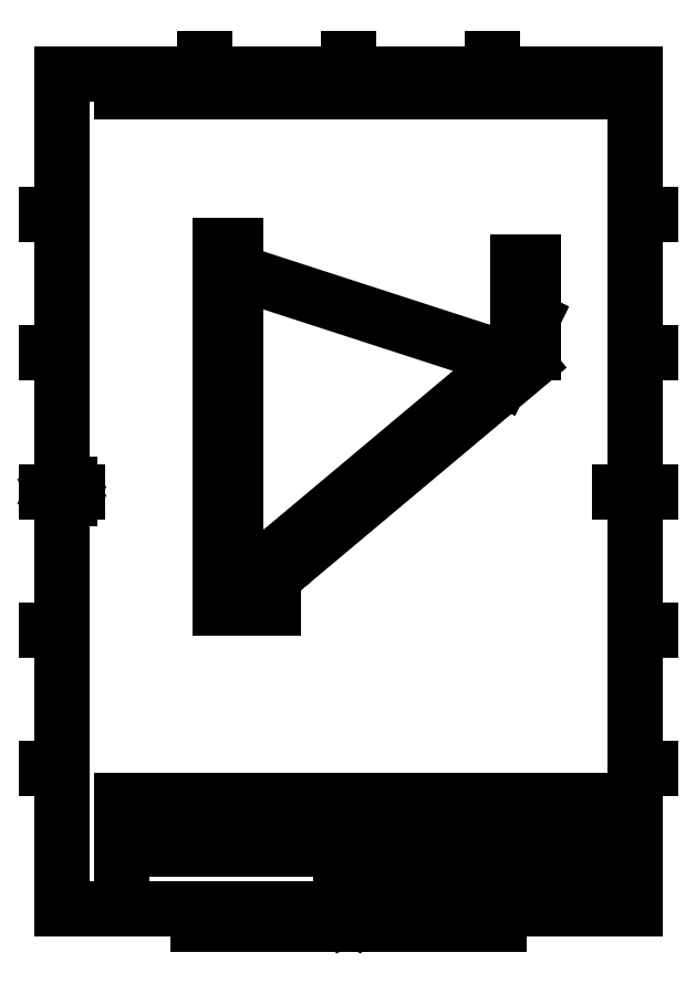
<metadata>
{"format":"dxf","ext":"dxf","renderer":"ezdxf+matplotlib","layout":"modelspace","background":"white","min_lineweight":24,"dpi":150}
</metadata>
<code>
0
SECTION
2
ENTITIES
0
LINE
8
Surround Frame
10
200
20
200
11
4000
21
200
39
0
0
LINE
8
Surround Frame
10
4000
20
200
11
4000
21
5740
39
0
0
LINE
8
Surround Frame
10
4000
20
5740
11
200
21
5740
39
0
0
LINE
8
Surround Frame
10
200
20
5740
11
200
21
200
39
0
0
LINE
8
Surround Text
10
2100
20
200
11
2100
21
100
39
0
0
LINE
8
Surround Text
10
1100
20
100
11
3100
21
100
39
0
0
LINE
8
Surround Text
10
1100
20
100
11
1100
21
200
39
0
0
LINE
8
Surround Text
10
3100
20
100
11
3100
21
200
39
0
0
LINE
8
Surround Text
10
1300
20
100
11
1300
21
200
39
0
0
LINE
8
Surround Text
10
1500
20
100
11
1500
21
200
39
0
0
LINE
8
Surround Text
10
1700
20
100
11
1700
21
200
39
0
0
LINE
8
Surround Text
10
1900
20
100
11
1900
21
200
39
0
0
LINE
8
Surround Text
10
2300
20
100
11
2300
21
200
39
0
0
LINE
8
Surround Text
10
2500
20
100
11
2500
21
200
39
0
0
LINE
8
Surround Text
10
2700
20
100
11
2700
21
200
39
0
0
LINE
8
Surround Text
10
2900
20
100
11
2900
21
200
39
0
0
LINE
8
Surround Text
10
100
20
2970
11
300
21
2970
39
0
0
LINE
8
Surround Text
10
3900
20
2970
11
4100
21
2970
39
0
0
LINE
8
Surround Text
10
2100
20
5640
11
2100
21
5840
39
0
0
LINE
8
Surround Text
10
2100
20
200
11
2100
21
300
39
0
0
LINE
8
Surround Text
10
250
20
3020
11
250
21
2920
39
0
0
LINE
8
Surround Text
10
250
20
2920
11
150
21
2970
39
0
0
LINE
8
Surround Text
10
150
20
2970
11
250
21
3020
39
0
0
LINE
8
Surround Text
10
2100
20
150
11
2050
21
250
39
0
0
LINE
8
Surround Text
10
2050
20
250
11
2150
21
250
39
0
0
LINE
8
Surround Text
10
2150
20
250
11
2100
21
150
39
0
0
LINE
8
Surround Text
10
1150
20
5740
11
1150
21
5840
39
0
0
LINE
8
Surround Text
10
3050
20
5740
11
3050
21
5840
39
0
0
TEXT
8
Surround Text
10
655
20
5750
40
80
50
0
72
0
7
Courier#16#48
1
1
39
0
0
TEXT
8
Surround Text
10
1596
20
5748
40
80
50
0
72
0
7
Courier#16#48
1
2
39
0
0
TEXT
8
Surround Text
10
2545
20
5752
40
80
50
0
72
0
7
Courier#16#48
1
3
39
0
0
TEXT
8
Surround Text
10
3493
20
5750
40
80
50
0
72
0
7
Courier#16#48
1
4
39
0
0
LINE
8
Surround Text
10
200
20
3890
11
100
21
3890
39
0
0
LINE
8
Surround Text
10
200
20
4810
11
100
21
4810
39
0
0
LINE
8
Surround Text
10
200
20
2050
11
100
21
2050
39
0
0
LINE
8
Surround Text
10
200
20
1130
11
100
21
1130
39
0
0
TEXT
8
Surround Text
10
114
20
5230
40
80
50
0
72
0
7
Courier#16#48
1
A
39
0
0
TEXT
8
Surround Text
10
118
20
4310
40
80
50
0
72
0
7
Courier#16#48
1
B
39
0
0
TEXT
8
Surround Text
10
123.9
20
3390
40
80
50
0
72
0
7
Courier#16#48
1
C
39
0
0
TEXT
8
Surround Text
10
115.7
20
2470
40
80
50
0
72
0
7
Courier#16#48
1
D
39
0
0
TEXT
8
Surround Text
10
122
20
1550
40
80
50
0
72
0
7
Courier#16#48
1
E
39
0
0
TEXT
8
Surround Text
10
122
20
630
40
80
50
0
72
0
7
Courier#16#48
1
F
39
0
0
TEXT
8
Surround Text
10
4014
20
5230
40
80
50
0
72
0
7
Courier#16#48
1
A
39
0
0
LINE
8
Surround Text
10
4100
20
4810
11
4000
21
4810
39
0
0
TEXT
8
Surround Text
10
4018
20
4310
40
80
50
0
72
0
7
Courier#16#48
1
B
39
0
0
LINE
8
Surround Text
10
4100
20
3890
11
4000
21
3890
39
0
0
TEXT
8
Surround Text
10
4024
20
3390
40
80
50
0
72
0
7
Courier#16#48
1
C
39
0
0
TEXT
8
Surround Text
10
4016
20
2470
40
80
50
0
72
0
7
Courier#16#48
1
D
39
0
0
LINE
8
Surround Text
10
4100
20
2050
11
4000
21
2050
39
0
0
TEXT
8
Surround Text
10
4022
20
1550
40
80
50
0
72
0
7
Courier#16#48
1
E
39
0
0
LINE
8
Surround Text
10
4100
20
1130
11
4000
21
1130
39
0
0
TEXT
8
Surround Text
10
4022
20
630
40
80
50
0
72
0
7
Courier#16#48
1
F
39
0
0
LINE
8
Surround Frame
10
2100
20
400
11
4000
21
400
39
0
0
LINE
8
Surround Frame
10
600
20
600
11
4000
21
600
39
0
0
LINE
8
Surround Frame
10
600
20
800
11
4000
21
800
39
0
0
LINE
8
Surround Frame
10
600
20
200
11
600
21
800
39
0
0
LINE
8
Surround Frame
10
2100
20
200
11
2100
21
600
39
0
0
LINE
8
Surround Frame
10
3600
20
200
11
3600
21
400
39
0
0
LINE
8
Surround Frame
10
3300
20
200
11
3300
21
400
39
0
0
LINE
8
Surround Frame
10
3600
20
600
11
3600
21
800
39
0
0
LINE
8
Surround Frame
10
3000
20
600
11
3000
21
800
39
0
0
LINE
8
Surround Frame
10
2500
20
600
11
2500
21
800
39
0
0
LINE
8
Surround Frame
10
1740
20
600
11
1740
21
800
39
0
0
LINE
8
Surround Frame
10
1240
20
600
11
1240
21
800
39
0
0
LINE
8
Surround Frame
10
600
20
920
11
4000
21
920
39
0
0
LINE
8
Surround Frame
10
900
20
800
11
900
21
920
39
0
0
LINE
8
Surround Frame
10
600
20
800
11
600
21
920
39
0
0
LINE
8
Surround Frame
10
1240
20
800
11
1240
21
920
39
0
0
LINE
8
Surround Frame
10
3000
20
800
11
3000
21
920
39
0
0
LINE
8
Surround Frame
10
600
20
5620
11
600
21
5740
39
0
0
LINE
8
Surround Frame
10
600
20
5620
11
4000
21
5620
39
0
0
LINE
8
Surround Frame
10
840
20
5620
11
840
21
5740
39
0
0
LINE
8
Surround Frame
10
3020
20
5620
11
3020
21
5740
39
0
0
LINE
8
Surround Frame
10
3420
20
5620
11
3420
21
5740
39
0
0
LINE
8
Surround Frame
10
3720
20
5620
11
3720
21
5740
39
0
0
TEXT
8
Surround Text
10
655
20
110
40
80
50
0
72
0
7
Courier#16#48
1
1
39
0
0
TEXT
8
Surround Text
10
3493
20
110
40
80
50
0
72
0
7
Courier#16#48
1
4
39
0
0
TEXT
8
Text
10
609.5
20
5700
40
36
50
0
72
0
7
Courier#3.6#21.6
1
RevNo
39
0
0
TEXT
8
Text
10
849.5
20
5700
40
36
50
0
72
0
7
Courier#3.6#21.6
1
Revision note
39
0
0
TEXT
8
Text
10
3736
20
5702
40
36
50
0
72
0
7
Courier#3.6#21.6
1
Checked
39
0
0
TEXT
8
Text
10
3421
20
5702
40
32
50
0
72
0
7
Courier#3.2#19.2
1
Signature
39
0
0
TEXT
8
Text
10
3028
20
5702
40
36
50
0
72
0
7
Courier#3.6#21.6
1
Date
39
0
0
TEXT
8
Text
10
613.8
20
876.2
40
36
50
0
72
0
7
Courier#3.6#21.6
1
Itemref
39
0
0
TEXT
8
Text
10
913.8
20
876.2
40
36
50
0
72
0
7
Courier#3.6#21.6
1
Quantity
39
0
0
TEXT
8
Text
10
1254
20
876.2
40
36
50
0
72
0
7
Courier#3.6#21.6
1
Title/Name, designation, material, dimension etc
39
0
0
TEXT
8
Text
10
3014
20
876.2
40
36
50
0
72
0
7
Courier#3.6#21.6
1
Article No./Reference
39
0
0
TEXT
8
Text
10
613.8
20
756.2
40
36
50
0
72
0
7
Courier#3.6#21.6
1
Designed by
39
0
0
TEXT
8
Text
10
1254
20
756.2
40
36
50
0
72
0
7
Courier#3.6#21.6
1
Checked by
39
0
0
TEXT
8
Text
10
1754
20
756.2
40
36
50
0
72
0
7
Courier#3.6#21.6
1
Approved by - date
39
0
0
TEXT
8
Text
10
2514
20
756.2
40
36
50
0
72
0
7
Courier#3.6#21.6
1
Filename
39
0
0
TEXT
8
Text
10
3014
20
756.2
40
36
50
0
72
0
7
Courier#3.6#21.6
1
Date
39
0
0
TEXT
8
Text
10
3614
20
756.2
40
36
50
0
72
0
7
Courier#3.6#21.6
1
Scale
39
0
0
TEXT
8
Text
10
3314
20
356.2
40
36
50
0
72
0
7
Courier#3.6#21.6
1
Edition
39
0
0
TEXT
8
Text
10
3614
20
356.2
40
36
50
0
72
0
7
Courier#3.6#21.6
1
Sheet
39
0
0
LINE
8
Wall
10
1250
20
4600
11
1250
21
2200
39
0
0
LINE
8
Wall
10
1250
20
2200
11
1350
21
2200
39
0
0
LINE
8
Wall
10
1350
20
2200
11
1350
21
4600
39
0
0
LINE
8
Wall
10
1350
20
4600
11
1250
21
4600
39
0
0
LINE
8
Frame
10
1350
20
2370
11
1350
21
2200
39
1
0
LINE
8
Frame
10
1350
20
2200
11
1500
21
2200
39
1
0
LINE
8
Frame
10
1600
20
2370
11
1600
21
2200
39
1
0
LINE
8
Frame
10
1600
20
2200
11
1500
21
2200
39
1
0
LINE
8
Frame
10
1500
20
2200
11
1500
21
2370
39
1
0
DIMENSION
8
Text
1
;;
10
950
20
4600
13
1250
23
4600
14
1250
24
2200
70
1
39
0
0
LINE
8
Frame
10
1500
20
2400
11
1350
21
2400
39
1
0
LINE
8
Frame
10
1500
20
2400
11
1600
21
2400
39
1
0
LINE
8
Frame
10
1500
20
2200
11
1500
21
2400
39
1
0
LINE
8
Plywood
10
1600
20
2200
11
1600
21
2400
39
4
0
DIMENSION
8
default
1
;;
10
1200
20
4600
13
1250
23
4600
14
1250
24
2400
50
90
70
0
39
0
0
DIMENSION
8
default
1
;;
10
1200
20
2400
13
1250
23
2400
14
1250
24
2200
50
90
70
0
39
0
0
LINE
8
Chain
10
1350
20
4430
11
3200
21
3830
39
3
0
LINE
8
Frame
10
1536
20
2477
11
1600
21
2400
39
1
0
LINE
8
Support
10
3120
20
3718
11
3315
21
4113
39
0
0
LINE
8
Support
10
3075
20
3740
11
3270
21
4135
39
0
0
LINE
8
Support
10
3120
20
3718
11
3075
21
3740
39
0
0
TEXT
8
Chain
10
1850
20
4330
40
100
50
-20
72
0
7
Normal#10#60
1
Support Chain
39
0
0
LINE
8
Plywood
10
1600
20
2400
11
3285
21
3814
39
4
0
LINE
8
Frame
10
3221
20
3891
11
1536
21
2477
39
1
0
LINE
8
Frame
10
1600
20
2400
11
3285
21
3814
39
1
0
LINE
8
Frame
10
3285
20
3814
11
3221
21
3891
39
1
0
LINE
8
Frame
10
3221
20
3891
11
3321
21
3891
39
1
0
LINE
8
Frame
10
3221
20
4491
11
3321
21
4491
39
0
0
LINE
8
Frame
10
3321
20
4491
11
3321
21
3891
39
0
0
LINE
8
Frame
10
3221
20
4491
11
3221
21
3891
39
0
0
LINE
8
Plywood
10
3321
20
3891
11
3321
21
4491
39
3
0
DIMENSION
8
Text
1
;;
10
3527
20
4491
13
3321
23
4491
14
3321
24
3891
50
90
70
0
39
0
0
DIMENSION
8
default
1
;;
10
1730
20
2245
13
1600
23
2400
14
3285
24
3814
70
1
39
0
0
LINE
8
Wall
10
1350
20
4600
11
1350
21
2200
39
0
0
LINE
8
Support
10
3270
20
4135
11
3315
21
4113
39
0
0
ENDSEC
0
EOF

</code>
